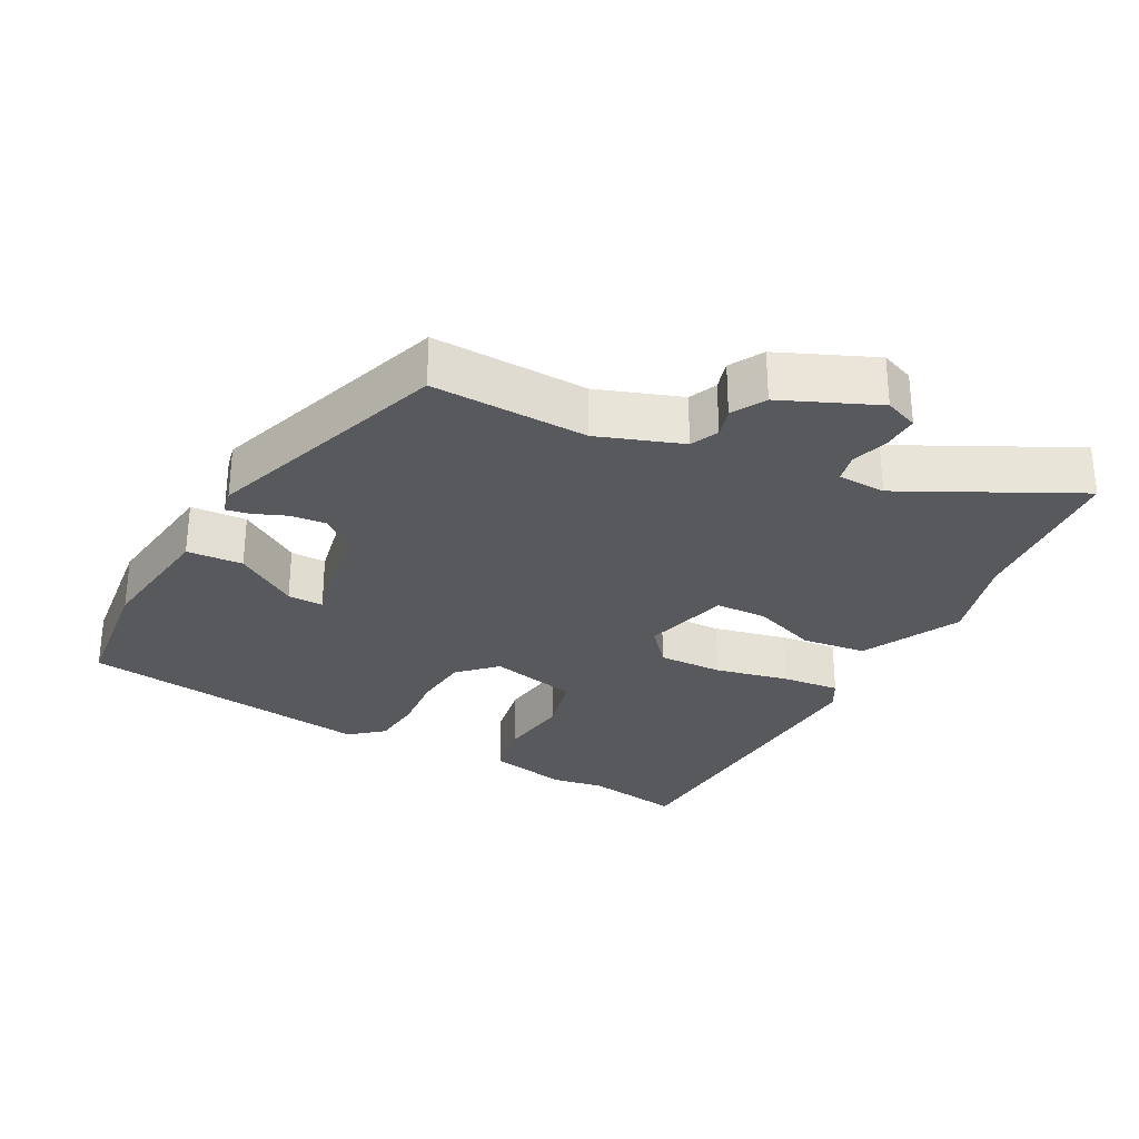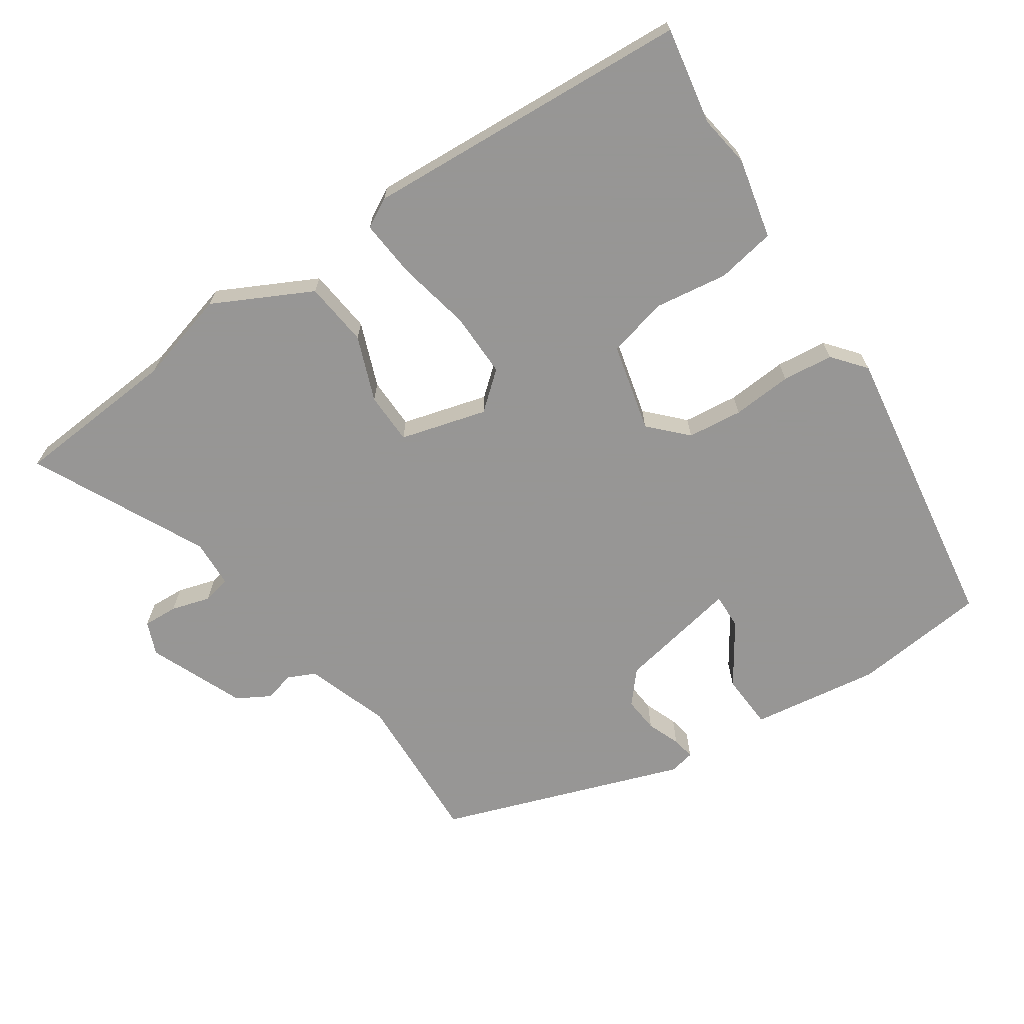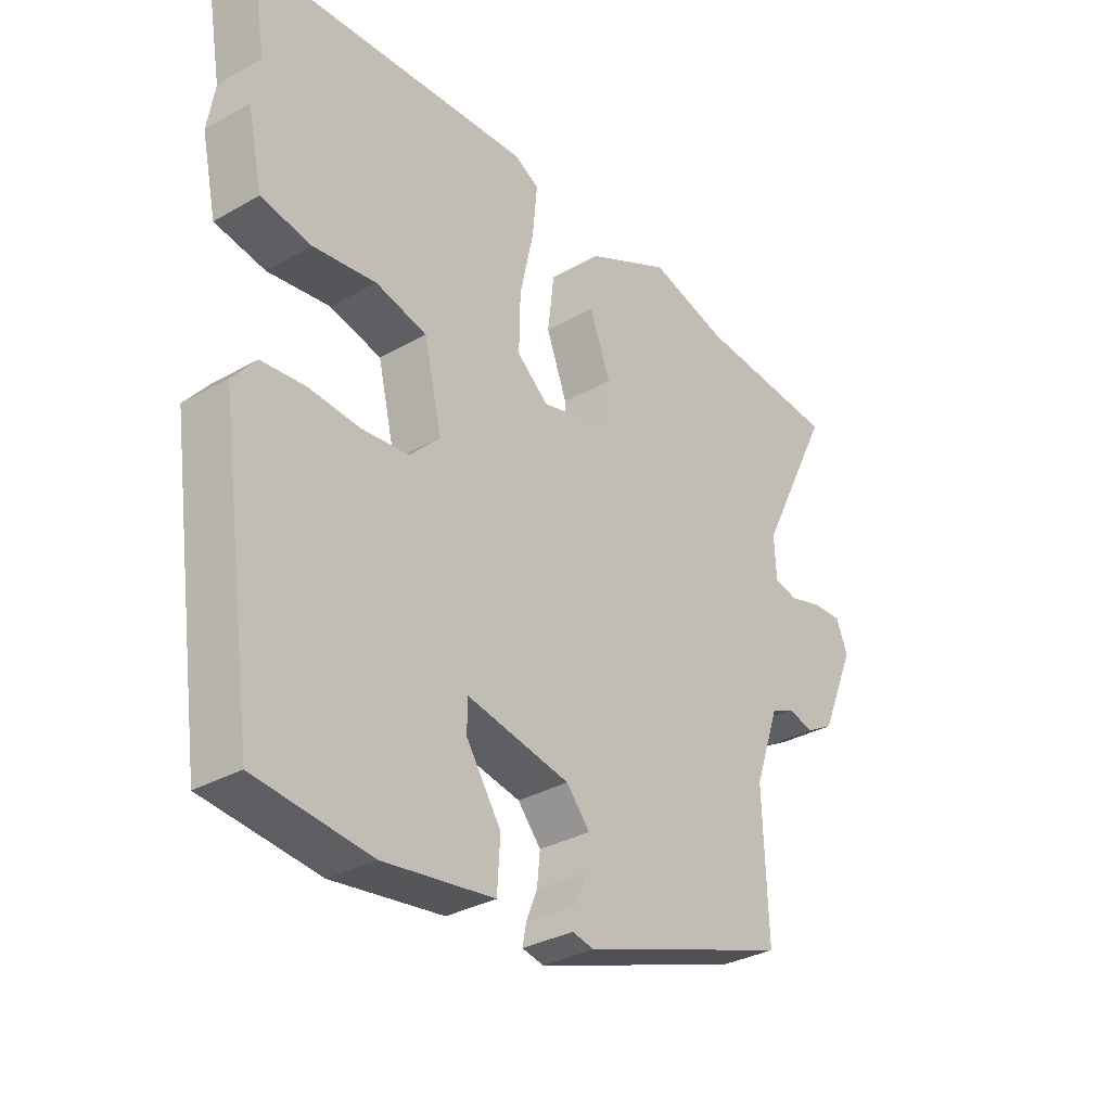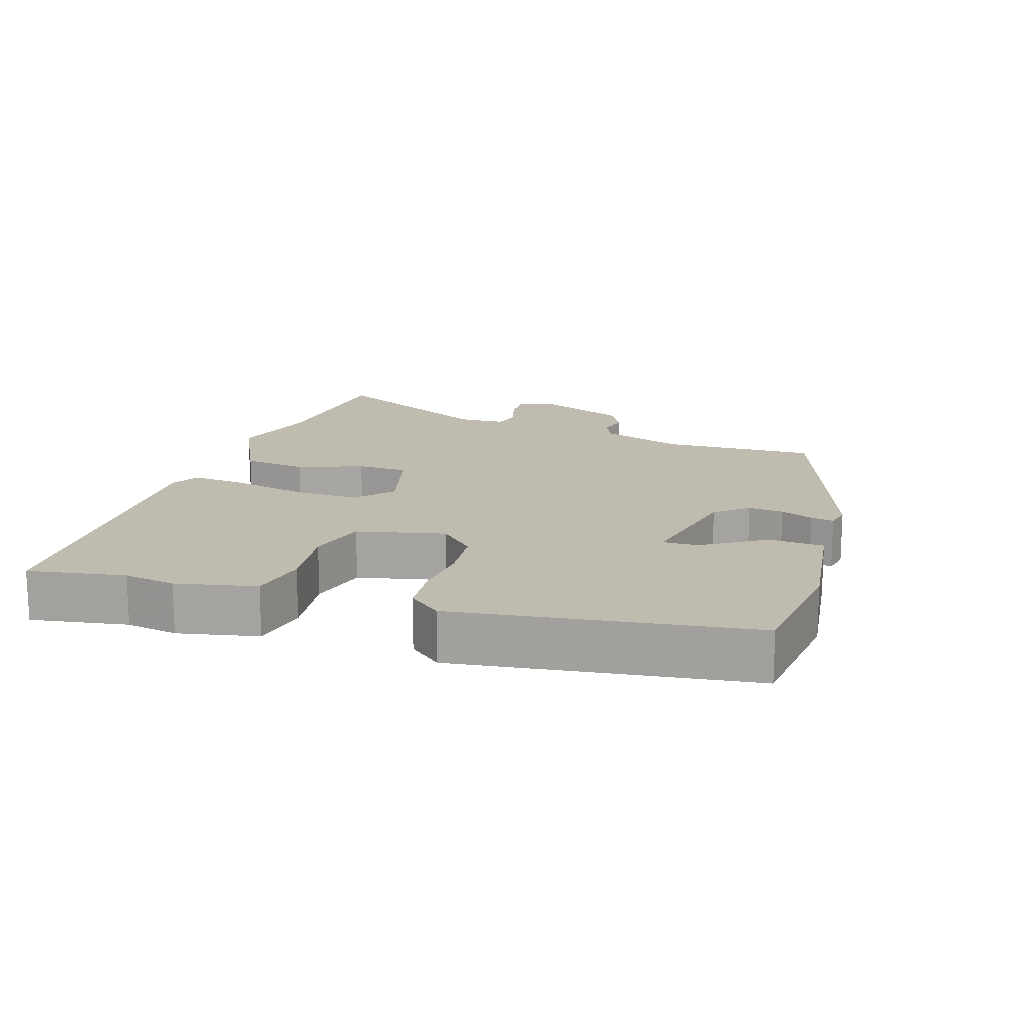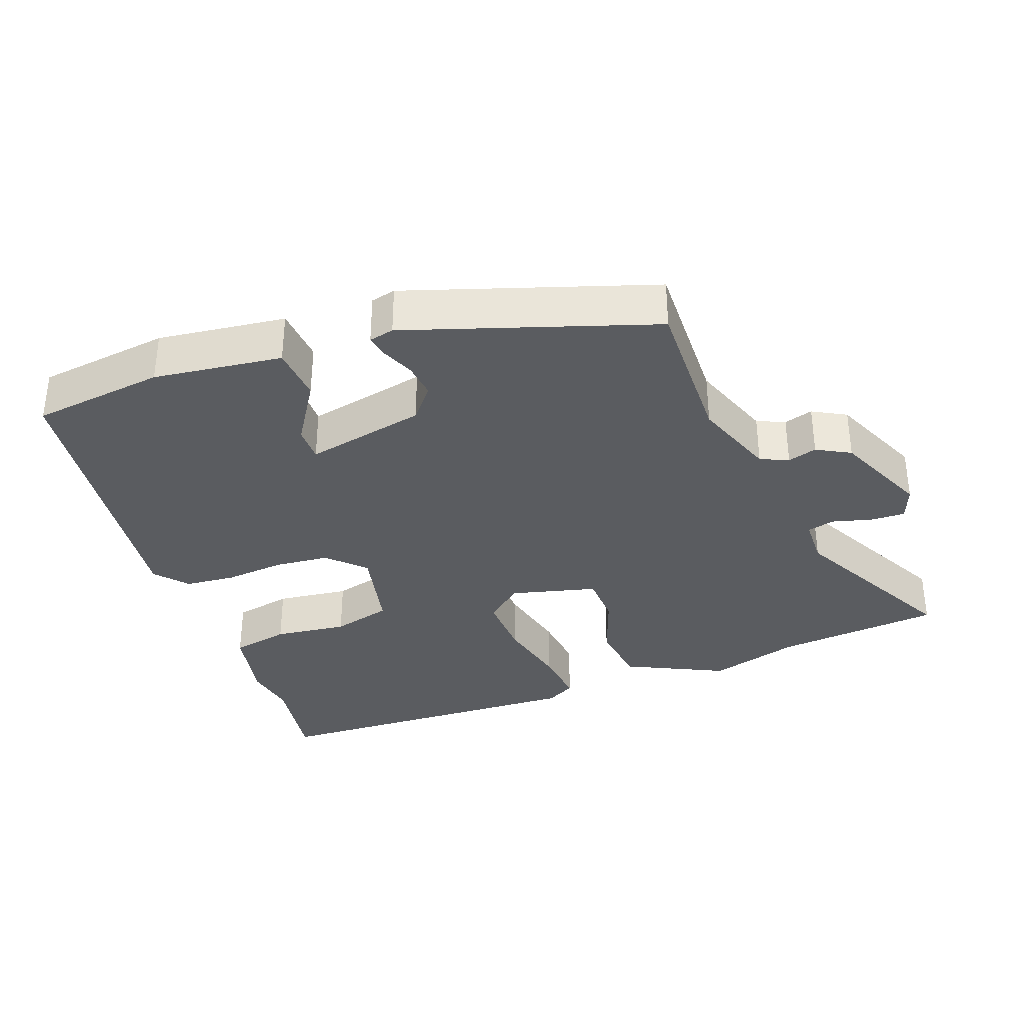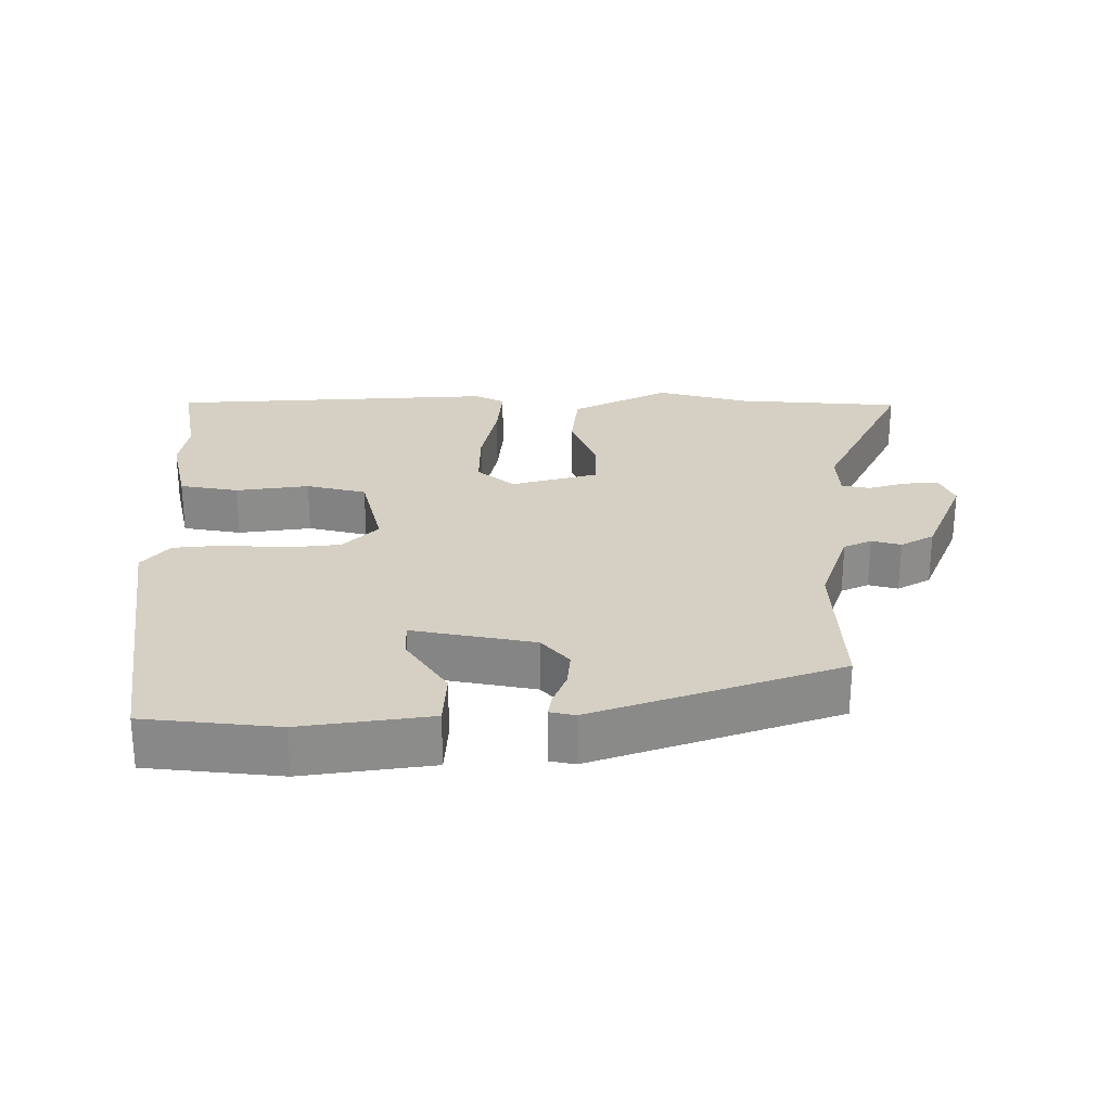
<metadata>
{"format":"obj","ext":"obj","renderer":"f3d","projection":"perspective","resolution":1024,"background":"white","views":[{"elev":-29.2,"azim":-117.9,"up":"+Y"},{"elev":-67.8,"azim":33.5,"up":"+Y"},{"elev":-32.4,"azim":128.4,"up":"+Z"},{"elev":16.0,"azim":108.1,"up":"+Y"},{"elev":-34.4,"azim":-159.1,"up":"+Y"},{"elev":26.3,"azim":179.5,"up":"+Y"}]}
</metadata>
<code>
v 0.501 0.07 0.508
v 0.477 0.07 0.369
v 0.489 0.07 0.294
v 0.464 0.07 0.179
v 0.38 0.07 0.163
v 0.275 0.07 0.177
v 0.189 0.07 0.155
v 0.159 0.07 0.028
v 0.209 0.07 -0.023
v 0.288 0.07 -0.031
v 0.374 0.07 -0.024
v 0.447 0.07 -0.031
v 0.486 0.07 -0.078
v 0.426 0.07 -0.502
v 0.234 0.07 -0.524
v 0.049 0.07 -0.499
v 0.044 0.07 -0.419
v 0.102 0.07 -0.33
v 0.103 0.07 -0.279
v -0.071 0.07 -0.314
v -0.11 0.07 -0.36
v -0.105 0.07 -0.411
v -0.086 0.07 -0.458
v -0.08 0.07 -0.491
v -0.116 0.07 -0.499
v -0.467 0.07 -0.379
v -0.459 0.07 -0.156
v -0.501 0.07 -0.036
v -0.541 0.07 -0.018
v -0.583 0.07 -0.03
v -0.631 0.07 -0.003
v -0.689 0.07 0.133
v -0.67 0.07 0.181
v -0.62 0.07 0.179
v -0.564 0.07 0.163
v -0.524 0.07 0.172
v -0.521 0.07 0.241
v -0.645 0.07 0.488
v -0.406 0.07 0.508
v -0.275 0.07 0.545
v -0.134 0.07 0.475
v -0.123 0.07 0.382
v -0.158 0.07 0.289
v -0.156 0.07 0.215
v -0.032 0.07 0.182
v 0.021 0.07 0.227
v 0.019 0.07 0.32
v -0.004 0.07 0.426
v -0.012 0.07 0.509
v 0.03 0.07 0.532
v 0.501 0 0.508
v 0.477 0 0.369
v 0.489 0 0.294
v 0.464 0 0.179
v 0.38 0 0.163
v 0.275 0 0.177
v 0.189 0 0.155
v 0.159 0 0.028
v 0.209 0 -0.023
v 0.288 0 -0.031
v 0.374 0 -0.024
v 0.447 0 -0.031
v 0.486 0 -0.078
v 0.426 0 -0.502
v 0.234 0 -0.524
v 0.049 0 -0.499
v 0.044 0 -0.419
v 0.102 0 -0.33
v 0.103 0 -0.279
v -0.071 0 -0.314
v -0.11 0 -0.36
v -0.105 0 -0.411
v -0.086 0 -0.458
v -0.08 0 -0.491
v -0.116 0 -0.499
v -0.467 0 -0.379
v -0.459 0 -0.156
v -0.501 0 -0.036
v -0.541 0 -0.018
v -0.583 0 -0.03
v -0.631 0 -0.003
v -0.689 0 0.133
v -0.67 0 0.181
v -0.62 0 0.179
v -0.564 0 0.163
v -0.524 0 0.172
v -0.521 0 0.241
v -0.645 0 0.488
v -0.406 0 0.508
v -0.275 0 0.545
v -0.134 0 0.475
v -0.123 0 0.382
v -0.158 0 0.289
v -0.156 0 0.215
v -0.032 0 0.182
v 0.021 0 0.227
v 0.019 0 0.32
v -0.004 0 0.426
v -0.012 0 0.509
v 0.03 0 0.532
f 50 1 2
f 49 50 2
f 48 49 2
f 47 48 2
f 4 5 6
f 3 4 6
f 2 3 6
f 47 2 6
f 46 47 6
f 45 46 6 7
f 41 42 43
f 40 41 43
f 39 40 43
f 39 43 44
f 38 39 44
f 37 38 44
f 36 37 44 45
f 33 34 35
f 32 33 35
f 31 32 35
f 30 31 35
f 29 30 35
f 45 7 8
f 36 45 8
f 35 36 8
f 29 35 8
f 28 29 8
f 25 26 27
f 24 25 27
f 23 24 27
f 22 23 27
f 21 22 27 28
f 16 17 18
f 15 16 18
f 14 15 18
f 13 14 18
f 12 13 18
f 11 12 18
f 10 11 18 19
f 9 10 19 20
f 20 21 28 8
f 8 9 20
f 52 51 100
f 52 100 99
f 52 99 98
f 52 98 97
f 56 55 54
f 56 54 53
f 56 53 52
f 56 52 97
f 56 97 96
f 57 56 96 95
f 93 92 91
f 93 91 90
f 93 90 89
f 94 93 89
f 94 89 88
f 94 88 87
f 95 94 87 86
f 85 84 83
f 85 83 82
f 85 82 81
f 85 81 80
f 85 80 79
f 58 57 95
f 58 95 86
f 58 86 85
f 58 85 79
f 58 79 78
f 77 76 75
f 77 75 74
f 77 74 73
f 77 73 72
f 78 77 72 71
f 68 67 66
f 68 66 65
f 68 65 64
f 68 64 63
f 68 63 62
f 68 62 61
f 69 68 61 60
f 70 69 60 59
f 58 78 71 70
f 70 59 58
f 1 51 52 2
f 2 52 53 3
f 3 53 54 4
f 4 54 55 5
f 5 55 56 6
f 6 56 57 7
f 7 57 58 8
f 8 58 59 9
f 9 59 60 10
f 10 60 61 11
f 11 61 62 12
f 12 62 63 13
f 13 63 64 14
f 14 64 65 15
f 15 65 66 16
f 16 66 67 17
f 17 67 68 18
f 18 68 69 19
f 19 69 70 20
f 20 70 71 21
f 21 71 72 22
f 22 72 73 23
f 23 73 74 24
f 24 74 75 25
f 25 75 76 26
f 26 76 77 27
f 27 77 78 28
f 28 78 79 29
f 29 79 80 30
f 30 80 81 31
f 31 81 82 32
f 32 82 83 33
f 33 83 84 34
f 34 84 85 35
f 35 85 86 36
f 36 86 87 37
f 37 87 88 38
f 38 88 89 39
f 39 89 90 40
f 40 90 91 41
f 41 91 92 42
f 42 92 93 43
f 43 93 94 44
f 44 94 95 45
f 45 95 96 46
f 46 96 97 47
f 47 97 98 48
f 48 98 99 49
f 49 99 100 50
f 50 100 51 1

</code>
